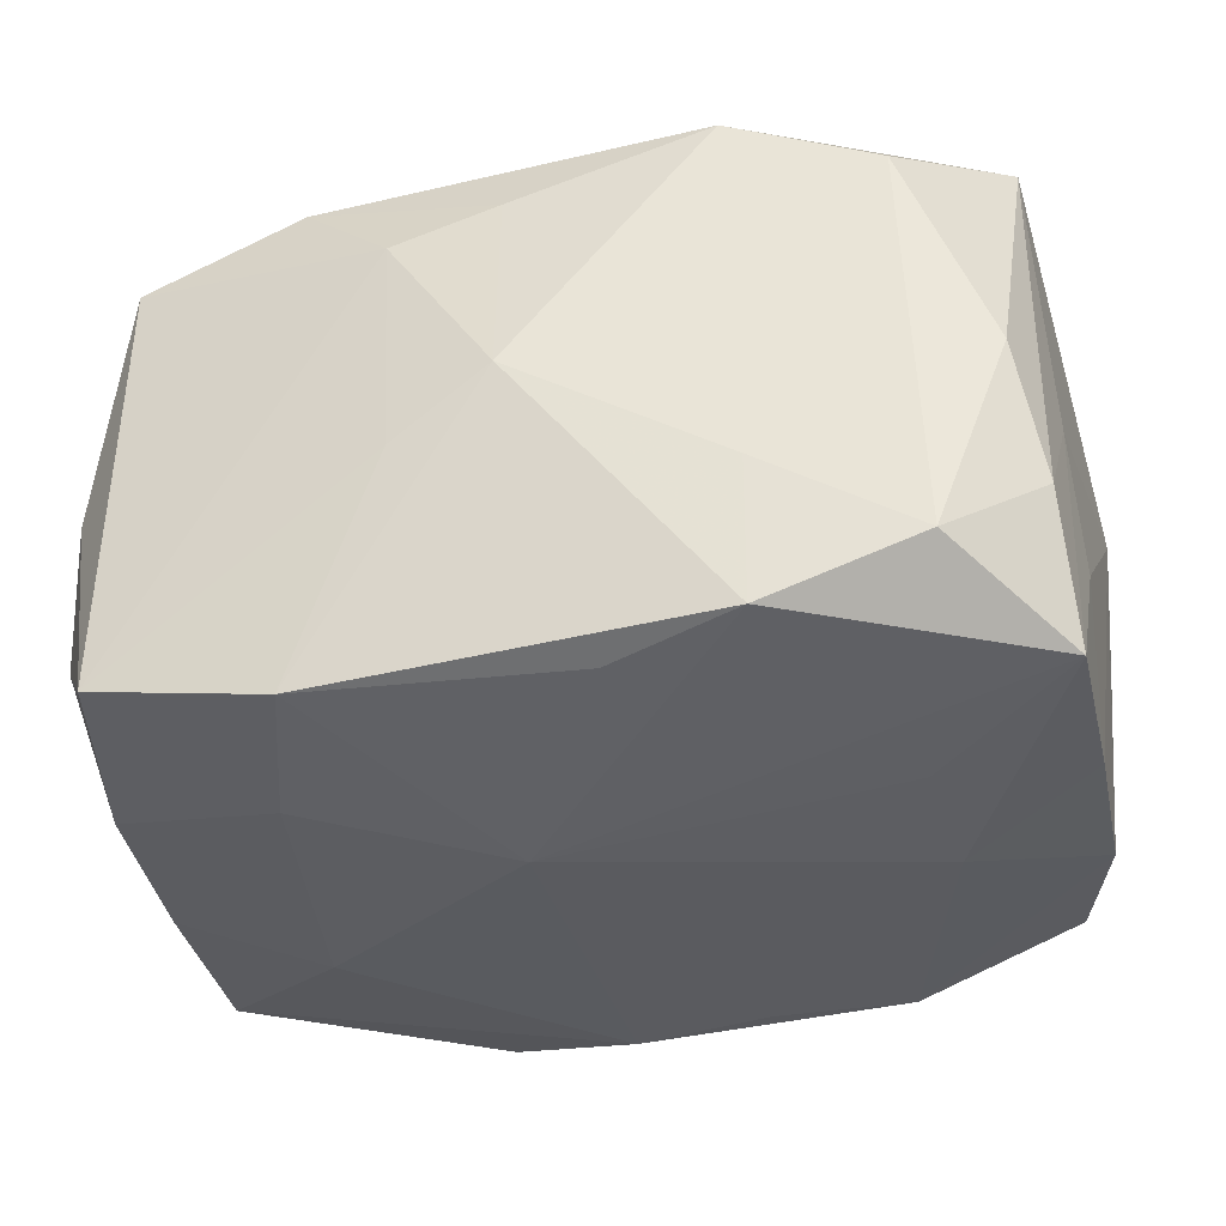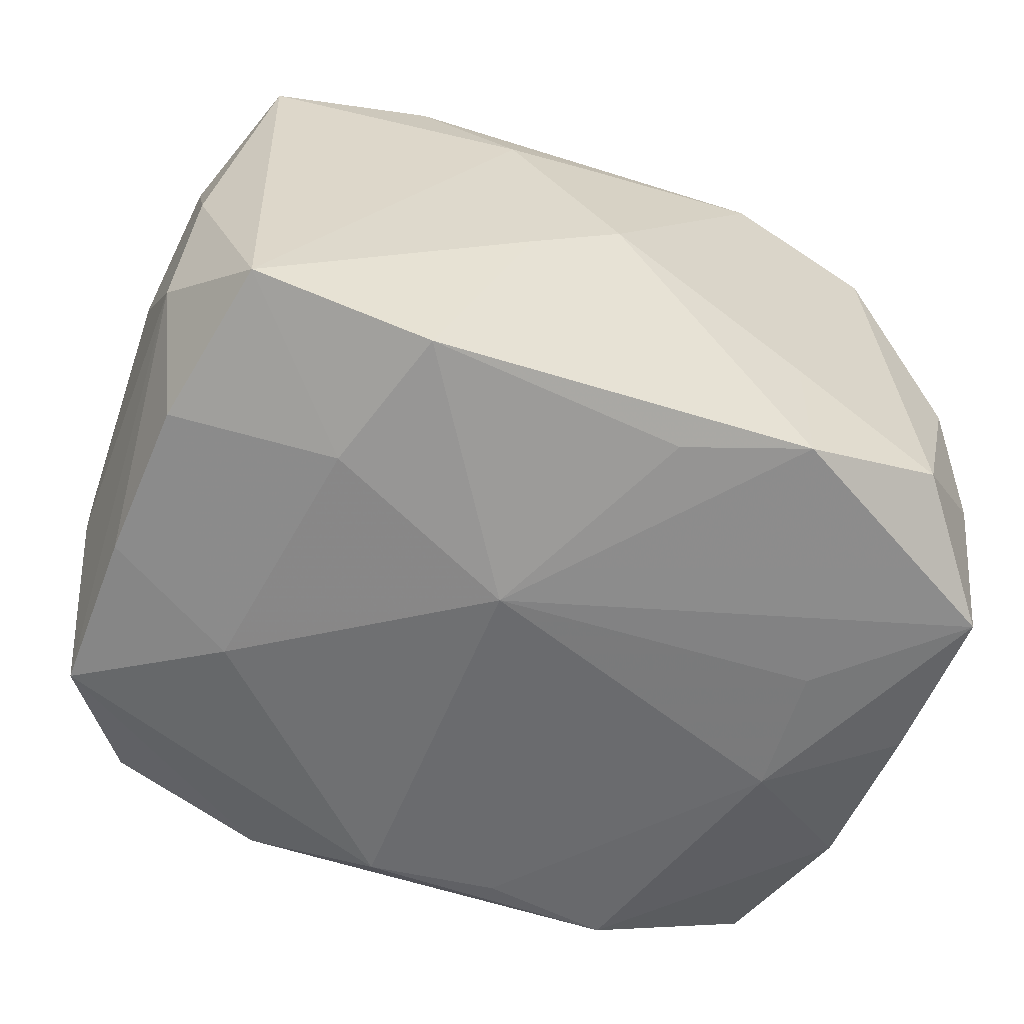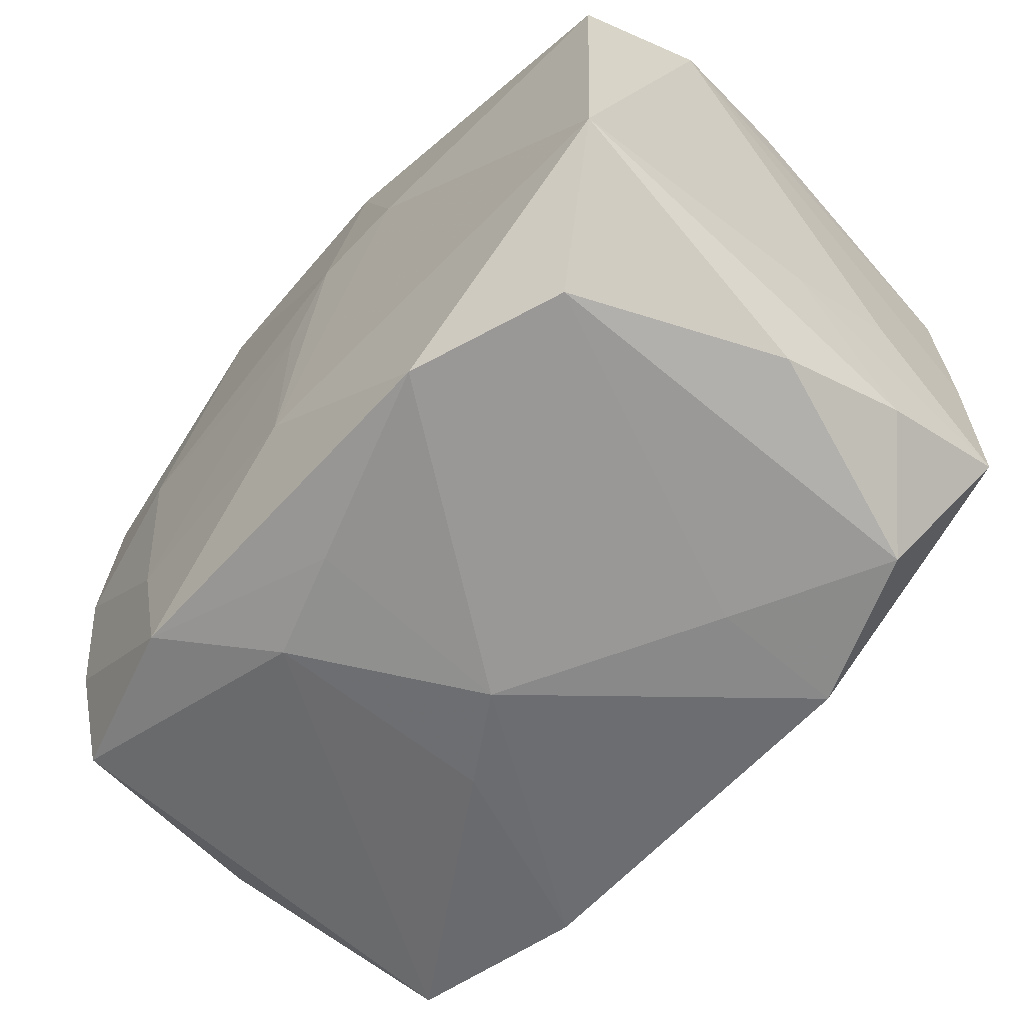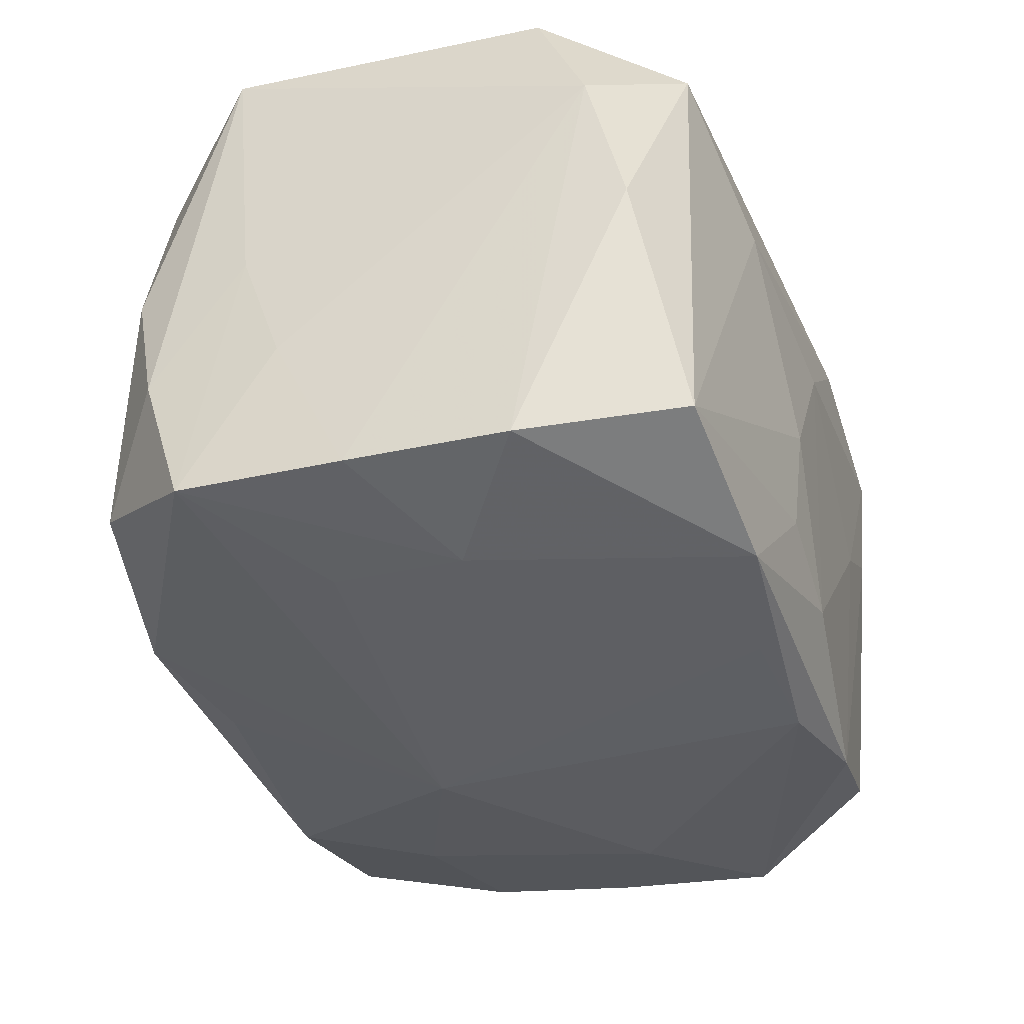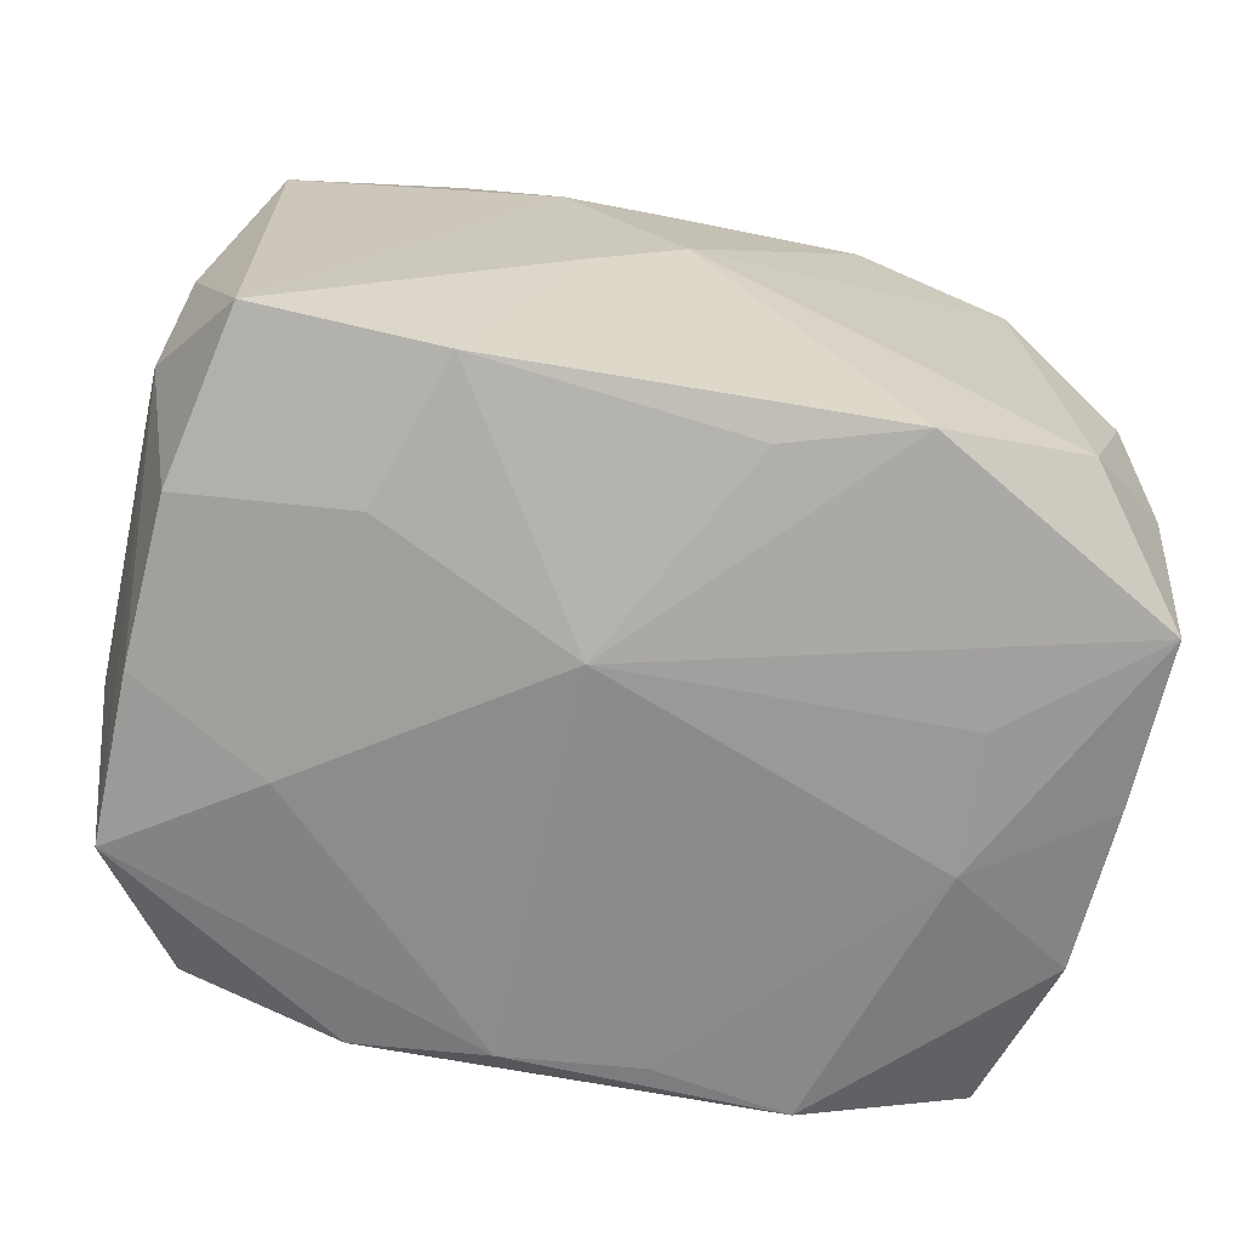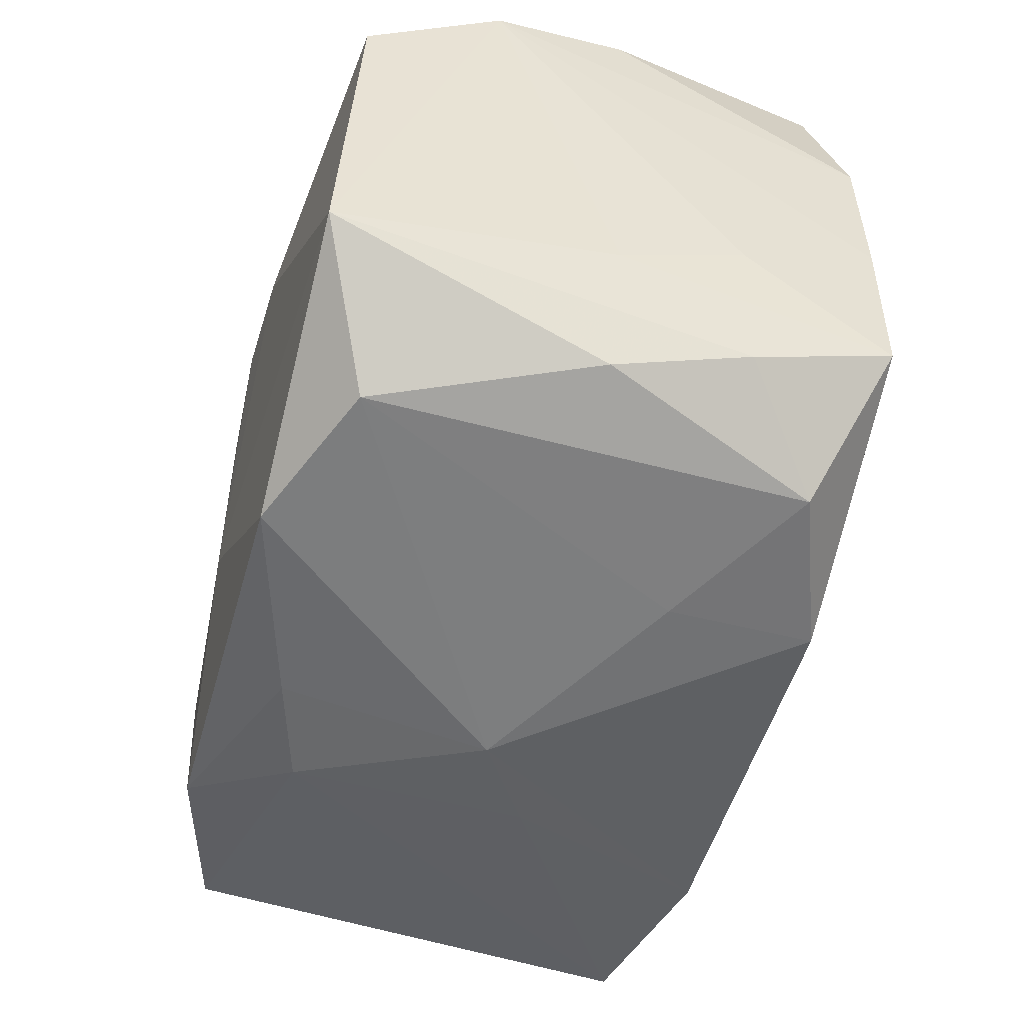
<metadata>
{"format":"obj","ext":"obj","renderer":"f3d","projection":"perspective","resolution":1024,"background":"white","views":[{"elev":-34.3,"azim":16.1,"up":"+Z"},{"elev":-55.8,"azim":-19.0,"up":"+Z"},{"elev":-57.7,"azim":47.0,"up":"+Y"},{"elev":-36.3,"azim":110.2,"up":"+Z"},{"elev":-65.5,"azim":-10.1,"up":"+Z"},{"elev":-47.8,"azim":72.9,"up":"+Y"}]}
</metadata>
<code>
v -0.0003788 0.0253 0.006345
v 0.01542 0.02302 -0.0207
v 0.005517 0.02049 -0.02168
v 0.03184 -0.0009527 -0.01792
v 0.01465 -0.02393 -0.01775
v 0.003943 0.02182 0.02029
v -0.03111 -0.01914 0.0001342
v 0.03193 -0.01651 -0.007411
v 0.03154 -0.01158 0.02206
v 0.03029 -0.01894 0.002247
v -0.01385 0.02234 -0.02107
v -0.02966 -0.01238 -0.01876
v 0.03079 0.01286 0.02043
v -0.0002376 -0.02645 0.001528
v -0.01753 -0.01406 -0.02081
v 0.03264 0.01701 0.01072
v 0.02194 0.003897 -0.02073
v 0.01472 -0.02415 -0.007123
v -0.003404 -0.007621 -0.023
v 0.02524 0.02277 0.01627
v 0.005223 -0.02171 -0.01902
v 0.03239 -0.01315 -0.01771
v 0.03156 0.0195 0.0005724
v -0.0151 0.02414 -0.001247
v 0.01012 0.007518 0.02238
v -0.02081 0.003921 -0.02222
v -0.02998 -0.01038 0.01784
v -0.03132 -0.01512 0.009241
v 0.02417 -0.02068 0.01756
v -0.0277 0.02372 0.01505
v -0.007185 -0.02594 -0.003133
v 0.02163 -0.005916 -0.02002
v -0.03113 0.01908 -0.001575
v 0.02555 -0.02233 -0.0134
v -0.03054 -0.0009129 -0.01987
v -0.01532 -0.02246 0.02077
v 0.0134 -0.02235 0.02164
v -0.0007613 -0.02409 0.01671
v 0.02763 0.02237 -0.01653
v -0.03277 -0.009305 -0.0003629
v -0.03277 0.009204 -0.00119
v -0.03277 0.005158 -0.01013
v -0.008351 -0.02496 0.01402
v -0.02121 0.00556 0.01998
v -0.02697 -0.02413 -0.01642
v 0.03237 -0.009336 0.001889
v -0.03192 -0.0166 -0.009681
v -0.02522 0.02111 -0.01733
v 0.01268 0.02253 0.01843
v -0.02738 -0.02202 0.01686
v 0.0327 -0.006054 -0.007272
v -0.0009401 0.0009061 0.02223
v 0.01454 0.02458 0.009043
v -0.01393 -0.02421 -0.01896
v 0.007047 0.02515 -0.004881
v 0.002857 0.007056 0.0224
v -0.03125 0.0007824 0.01808
v 0.007859 0.02443 -0.01311
v -0.02402 0.02359 0.003903
v -0.03243 0.01643 0.008144
v -0.004391 0.02079 -0.02235
v 0.03102 0.01073 -0.01796
v -0.01513 0.02397 0.01859
v -0.0009524 -0.01238 0.0224
v -0.03097 0.0111 -0.02071
v -0.01828 -0.01172 0.02062
v 0.0004019 0.0243 -0.01625
v -0.03082 0.01223 0.01734
f 44 57 66
f 30 24 59
f 59 48 30
f 59 24 11
f 11 48 59
f 7 45 50
f 7 47 45
f 26 61 19
f 19 15 26
f 65 48 11
f 65 26 35
f 11 61 65
f 61 26 65
f 42 60 65
f 65 47 42
f 65 35 47
f 45 47 12
f 47 35 12
f 12 15 45
f 35 26 12
f 12 26 15
f 11 24 67
f 2 61 11
f 11 67 2
f 1 24 30
f 55 67 1
f 1 67 24
f 9 16 13
f 56 44 52
f 44 66 52
f 30 60 68
f 68 60 57
f 68 57 44
f 30 48 33
f 33 60 30
f 48 65 33
f 33 65 60
f 41 60 42
f 27 66 57
f 47 7 40
f 57 60 40
f 60 41 40
f 42 47 40
f 40 41 42
f 18 5 34
f 54 31 45
f 45 15 54
f 54 15 19
f 62 2 39
f 13 16 20
f 20 6 13
f 49 6 20
f 19 61 3
f 61 2 3
f 58 67 55
f 58 2 67
f 55 39 58
f 39 2 58
f 63 1 30
f 63 6 49
f 49 20 63
f 30 68 63
f 63 68 44
f 63 44 56
f 56 6 63
f 25 6 56
f 13 6 25
f 25 9 13
f 46 9 8
f 16 9 46
f 64 52 66
f 56 52 64
f 64 25 56
f 9 25 64
f 28 40 7
f 28 7 50
f 50 27 28
f 28 27 57
f 57 40 28
f 19 5 21
f 21 54 19
f 5 54 21
f 16 46 51
f 23 62 39
f 16 62 23
f 39 20 23
f 23 20 16
f 4 62 16
f 16 51 4
f 19 3 17
f 17 3 2
f 2 62 17
f 62 4 17
f 1 63 53
f 53 63 20
f 55 1 53
f 53 39 55
f 53 20 39
f 14 5 18
f 31 54 14
f 14 54 5
f 36 64 66
f 36 27 50
f 66 27 36
f 8 34 22
f 22 4 51
f 22 34 5
f 22 46 8
f 22 51 46
f 22 17 4
f 22 5 19
f 18 34 29
f 29 14 18
f 43 14 38
f 38 36 43
f 43 36 50
f 31 14 43
f 50 45 43
f 45 31 43
f 19 17 32
f 32 22 19
f 17 22 32
f 8 9 10
f 9 29 10
f 10 34 8
f 10 29 34
f 37 36 38
f 64 36 37
f 37 29 9
f 38 14 37
f 14 29 37
f 9 64 37

</code>
